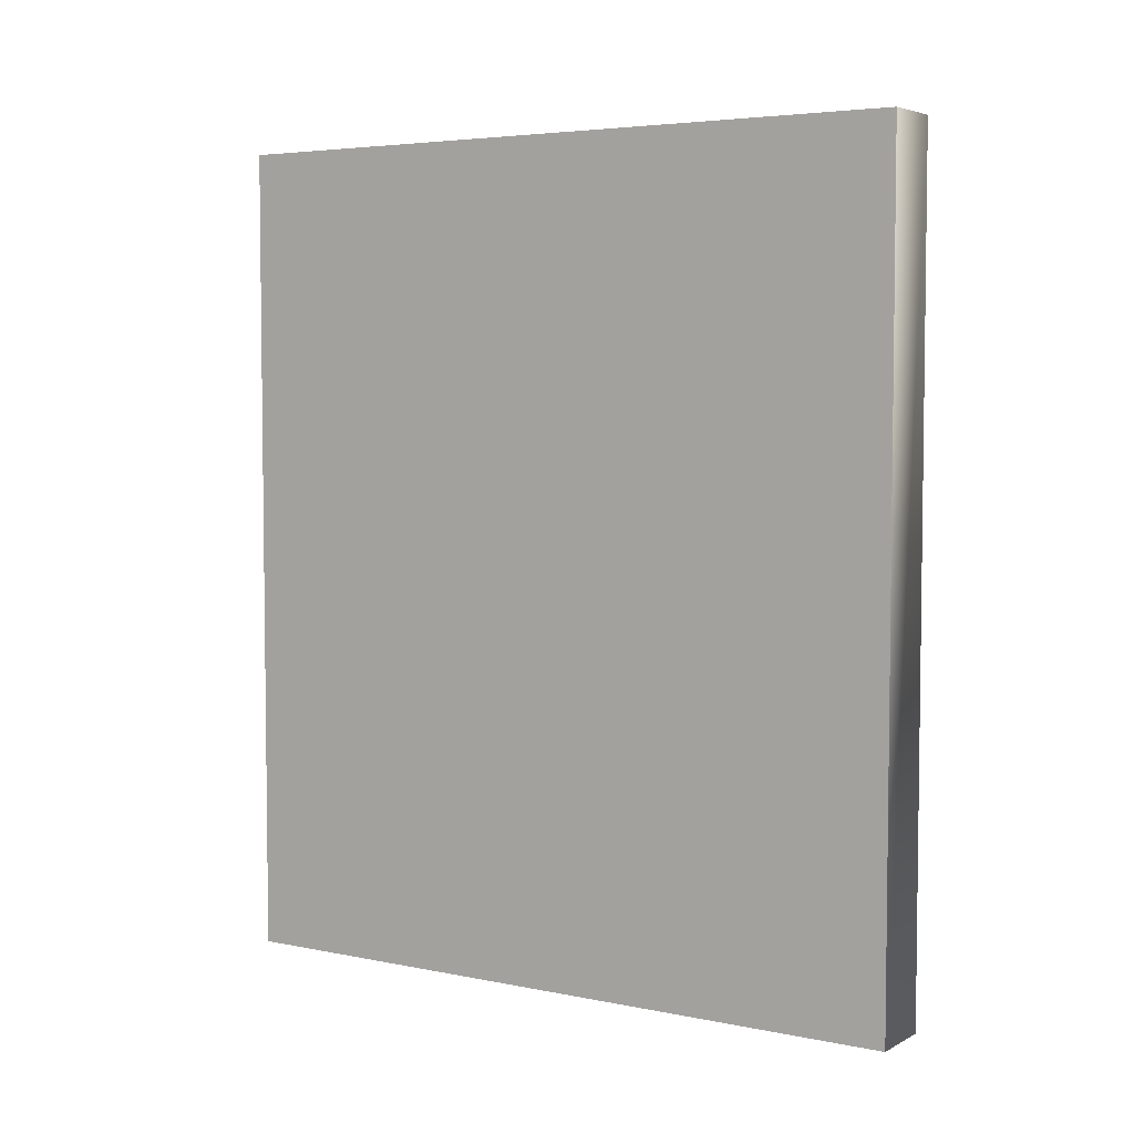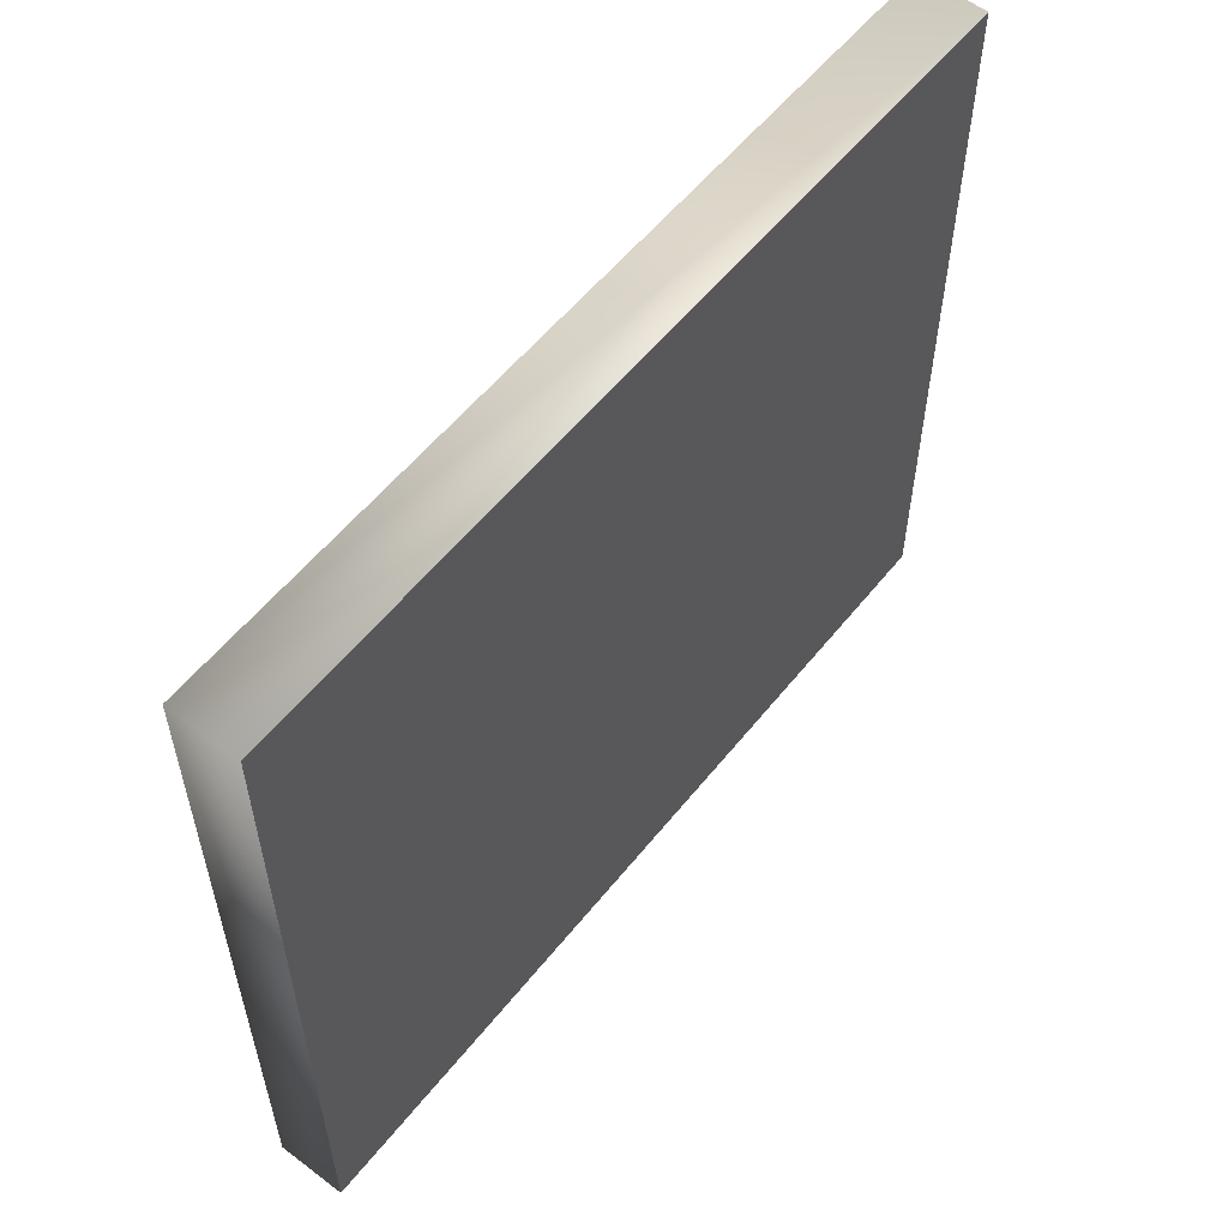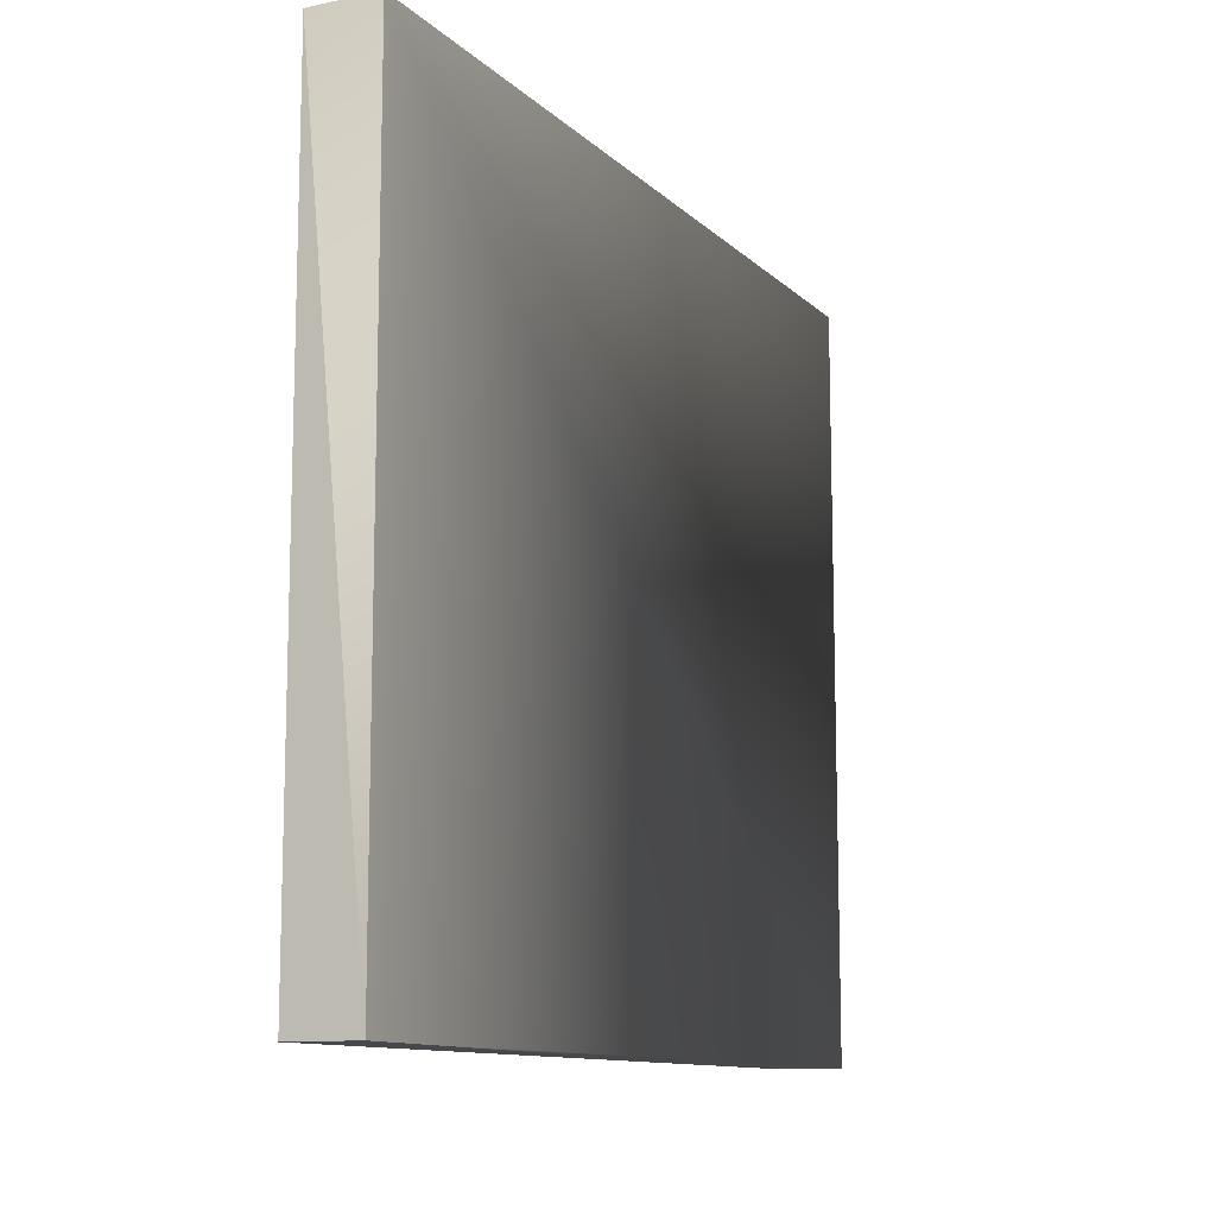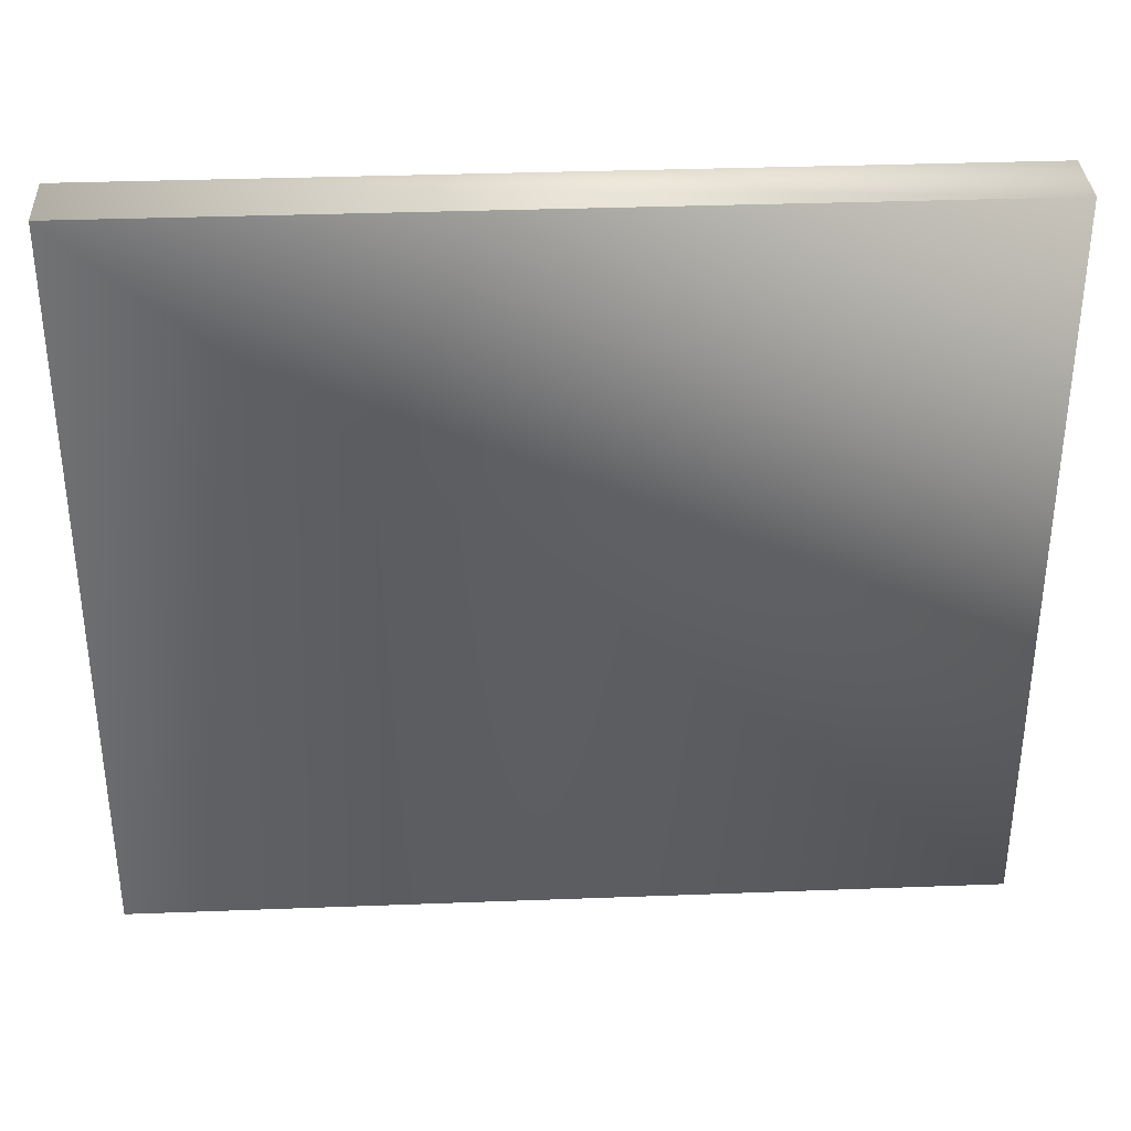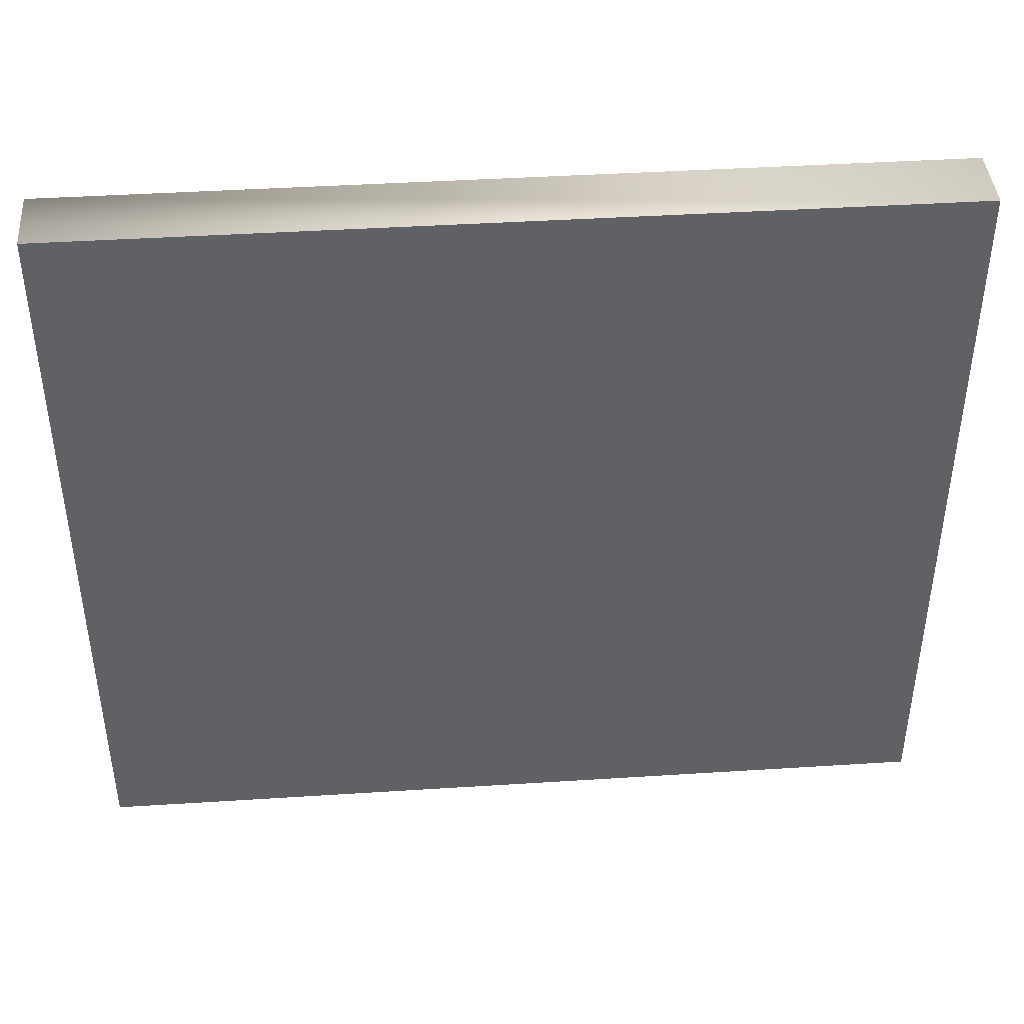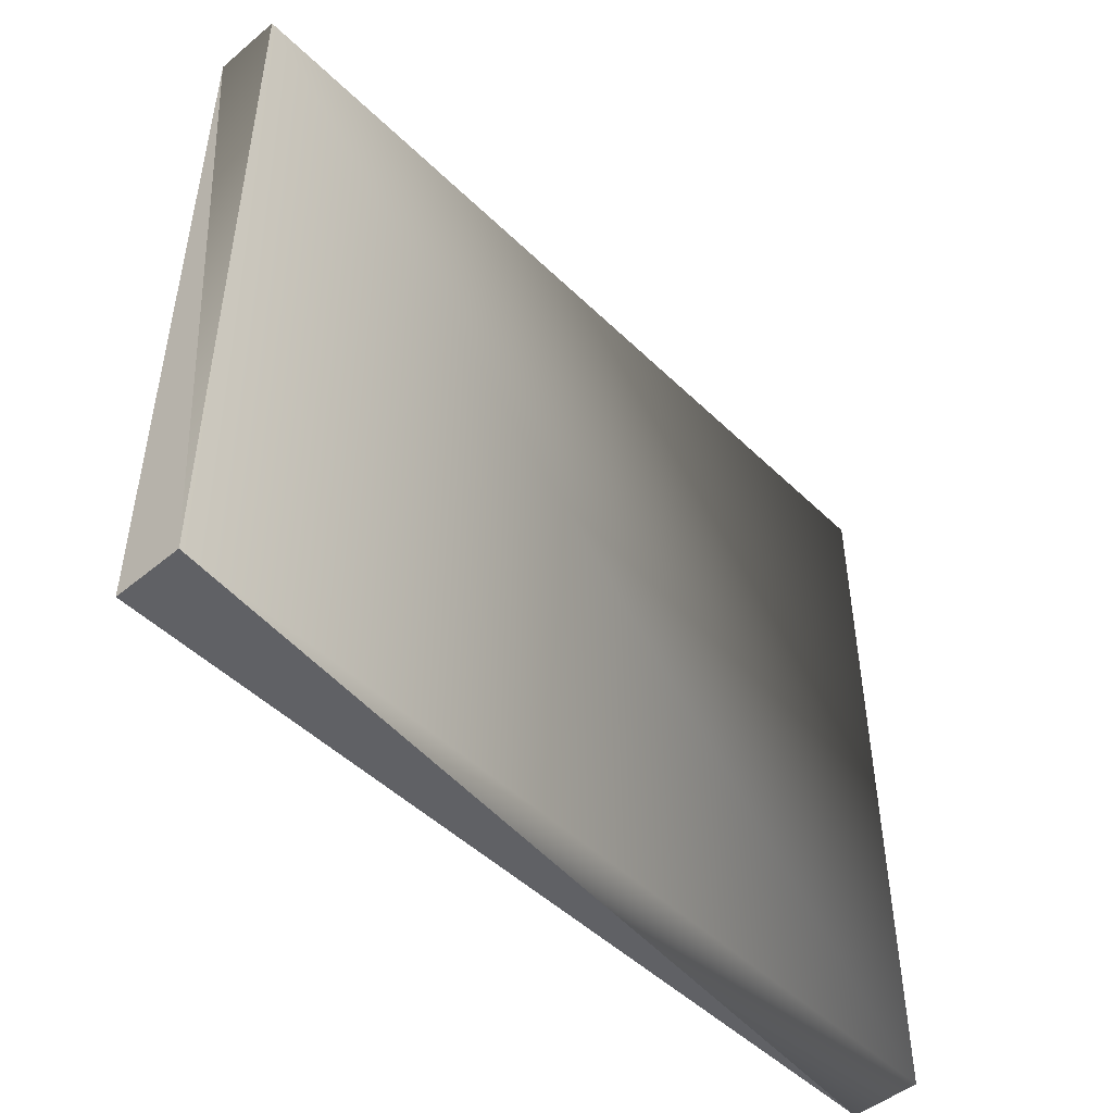
<metadata>
{"format":"obj","ext":"obj","renderer":"f3d","projection":"perspective","resolution":1024,"background":"white","views":[{"elev":4.7,"azim":122.9,"up":"+Z"},{"elev":56.4,"azim":38.1,"up":"+Y"},{"elev":-11.3,"azim":-153.6,"up":"+Y"},{"elev":34.5,"azim":-92.9,"up":"+Y"},{"elev":42.1,"azim":85.6,"up":"+Y"},{"elev":-48.3,"azim":-137.2,"up":"+Y"}]}
</metadata>
<code>
o kitchenCabinet1.001_ID7.004_kitchenCabinet1.001_ID7.005
v -0.06273 -0.68 0.7866
v -0.06273 0.68 0.7866
v 0.06273 0.68 -0.7866
v 0.06273 0.68 0.7866
v -0.06273 -0.68 -0.7866
v -0.06273 0.68 -0.7866
v 0.06273 -0.68 -0.7866
v 0.06273 -0.68 0.7866
f 7 8 5
f 7 4 8
f 5 3 7
f 2 6 1
f 5 1 6
f 2 3 6
f 4 3 2
f 5 8 1
f 4 7 3
f 8 2 1
f 2 8 4
f 6 3 5

</code>
